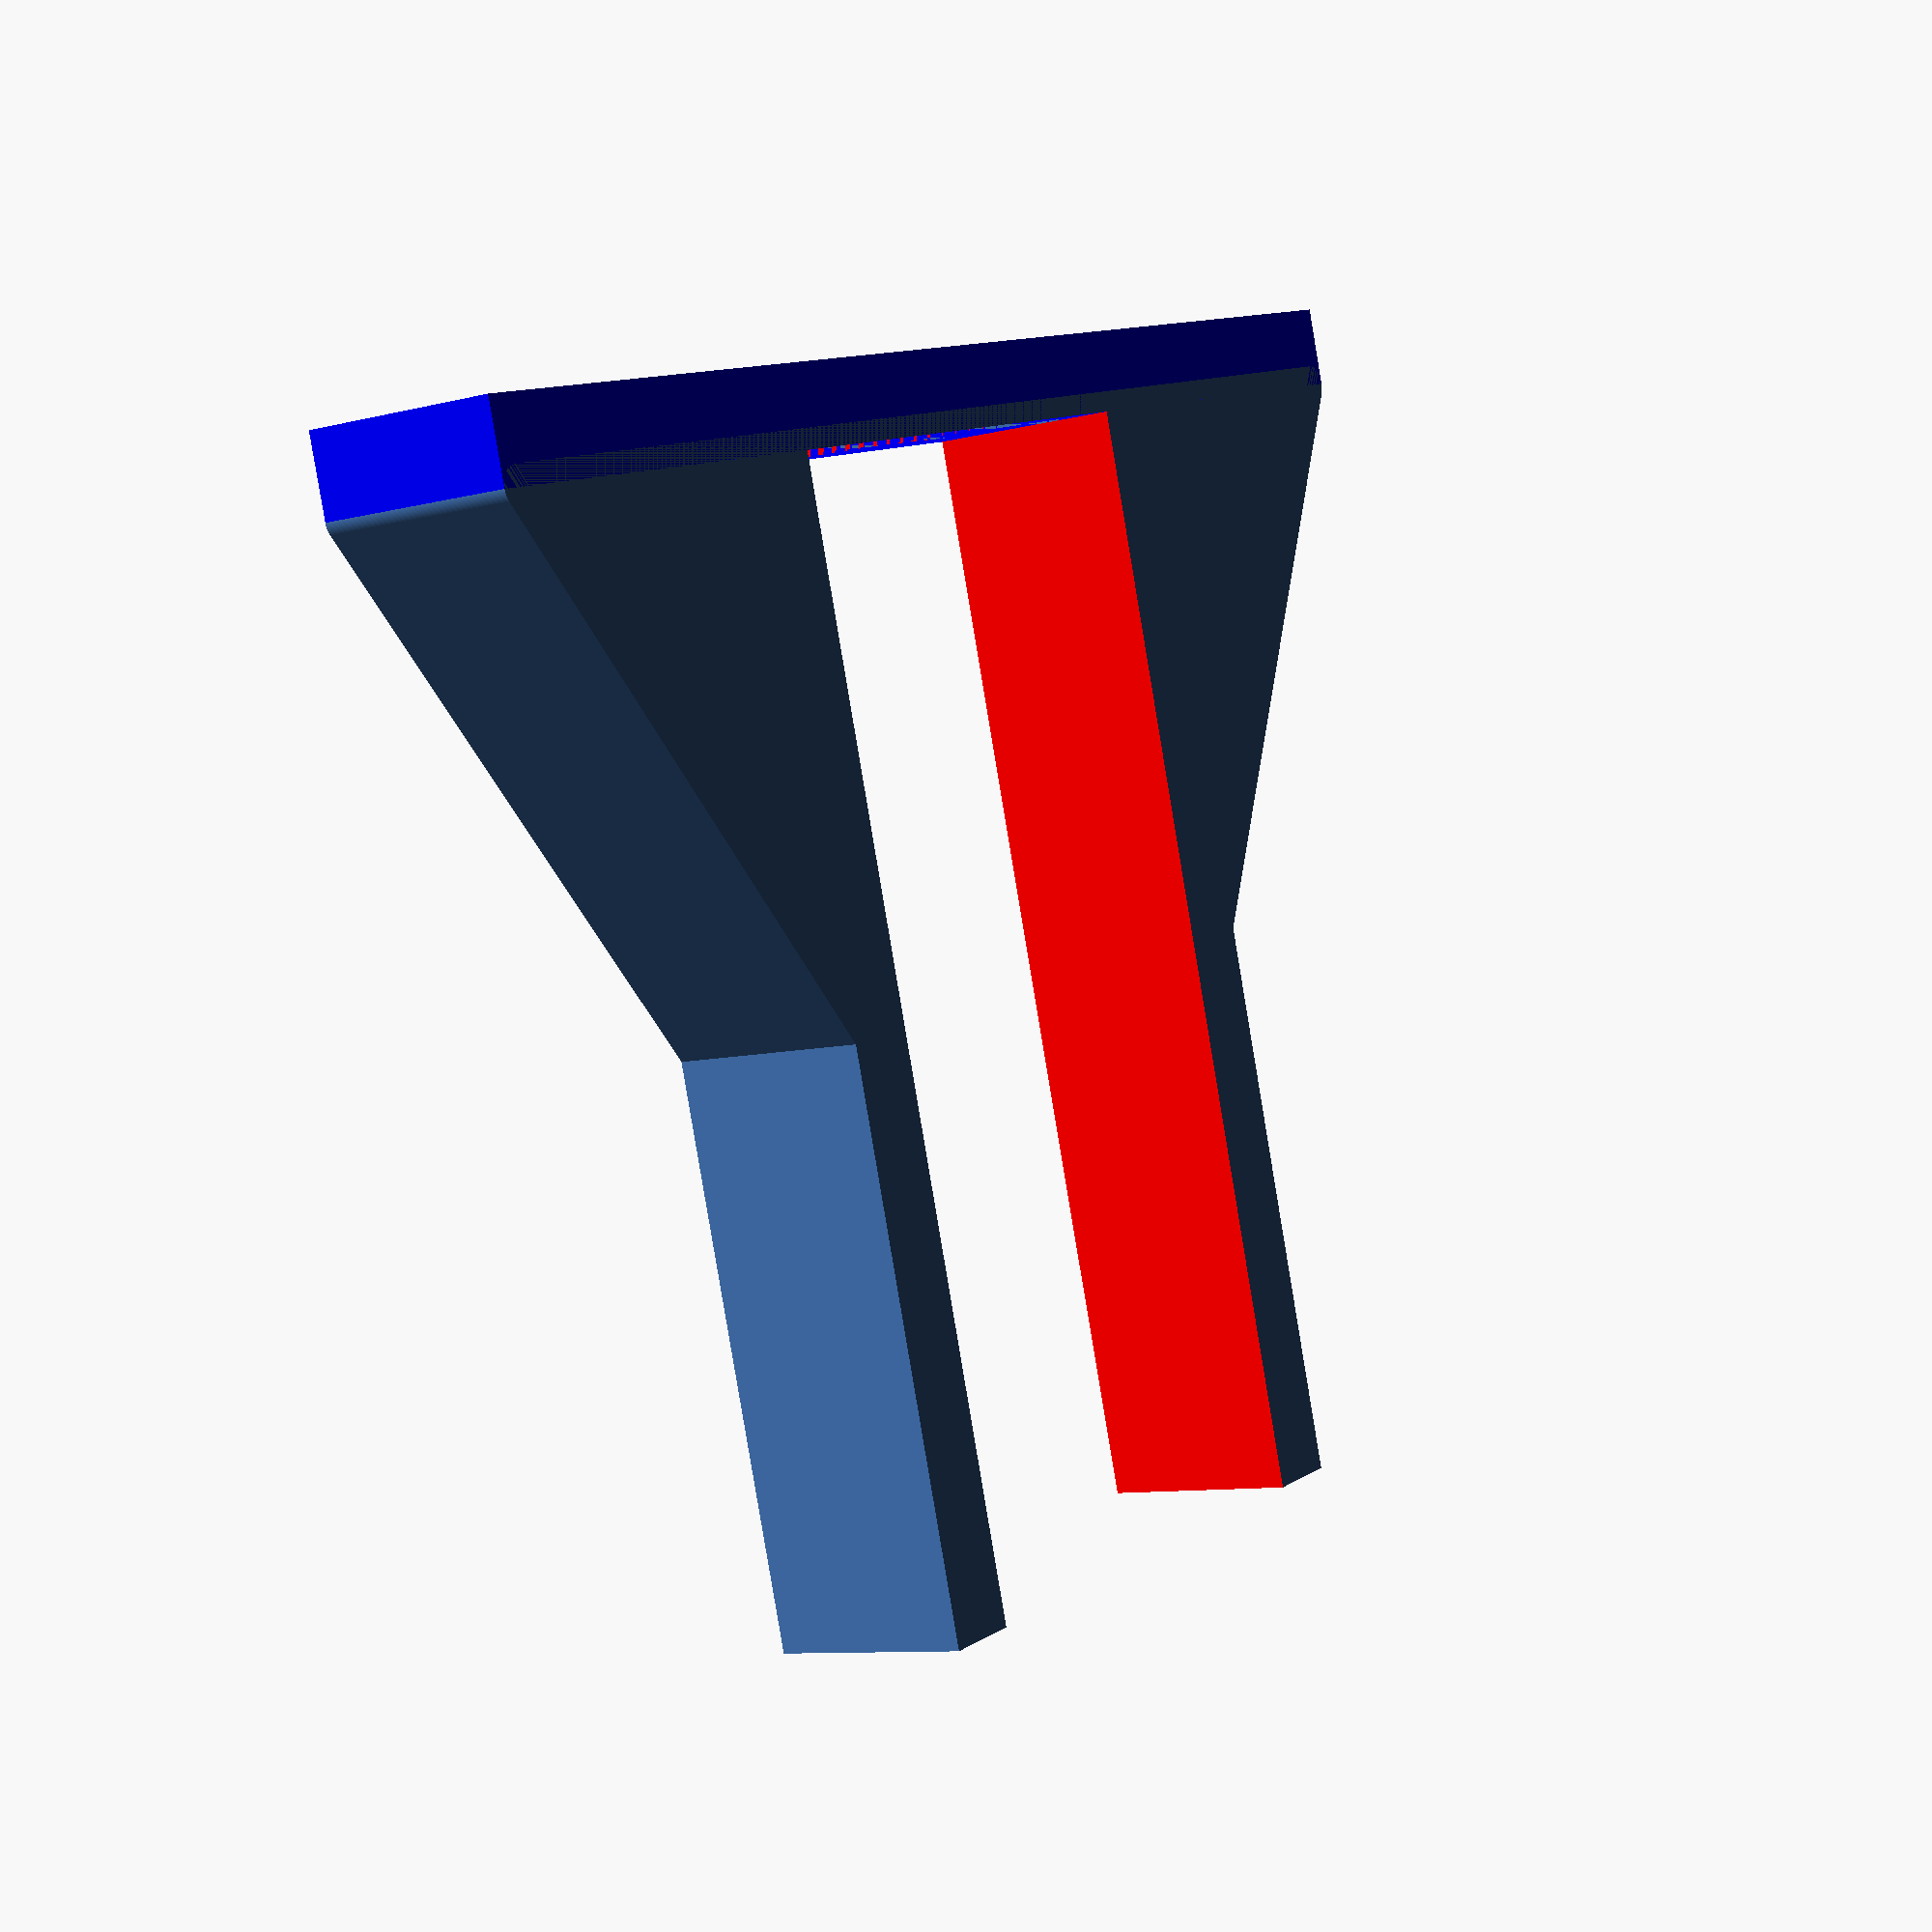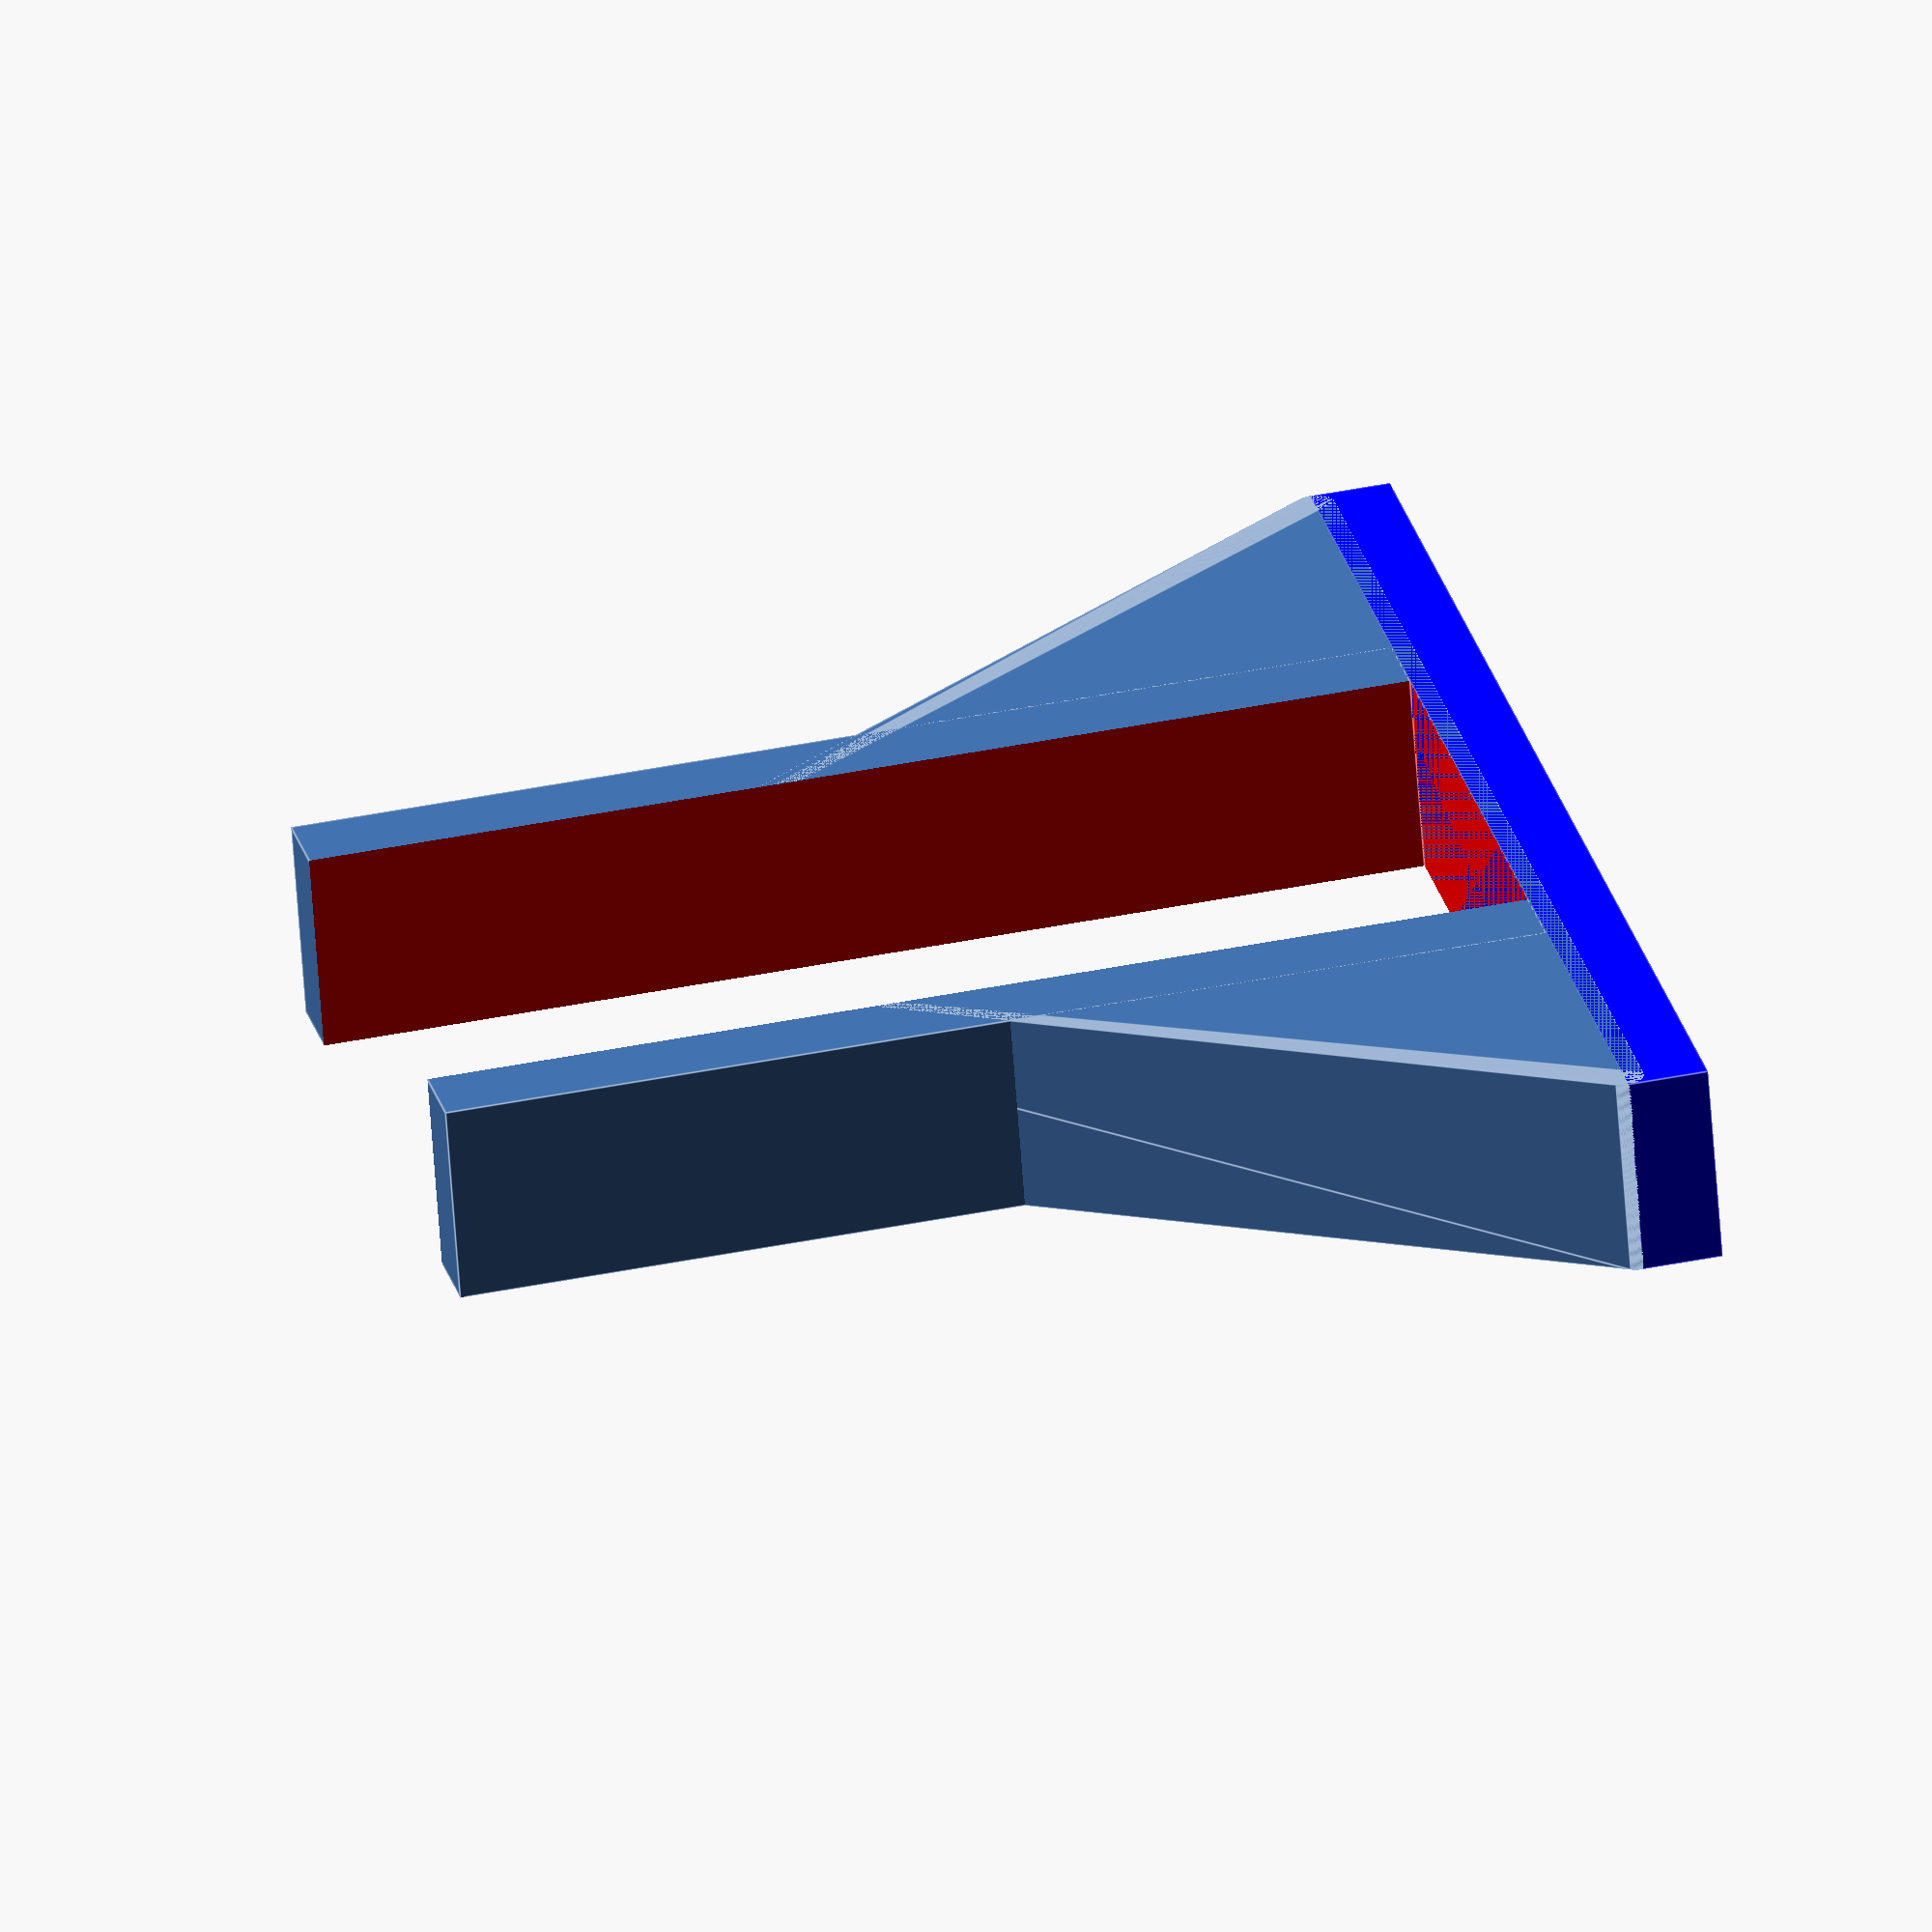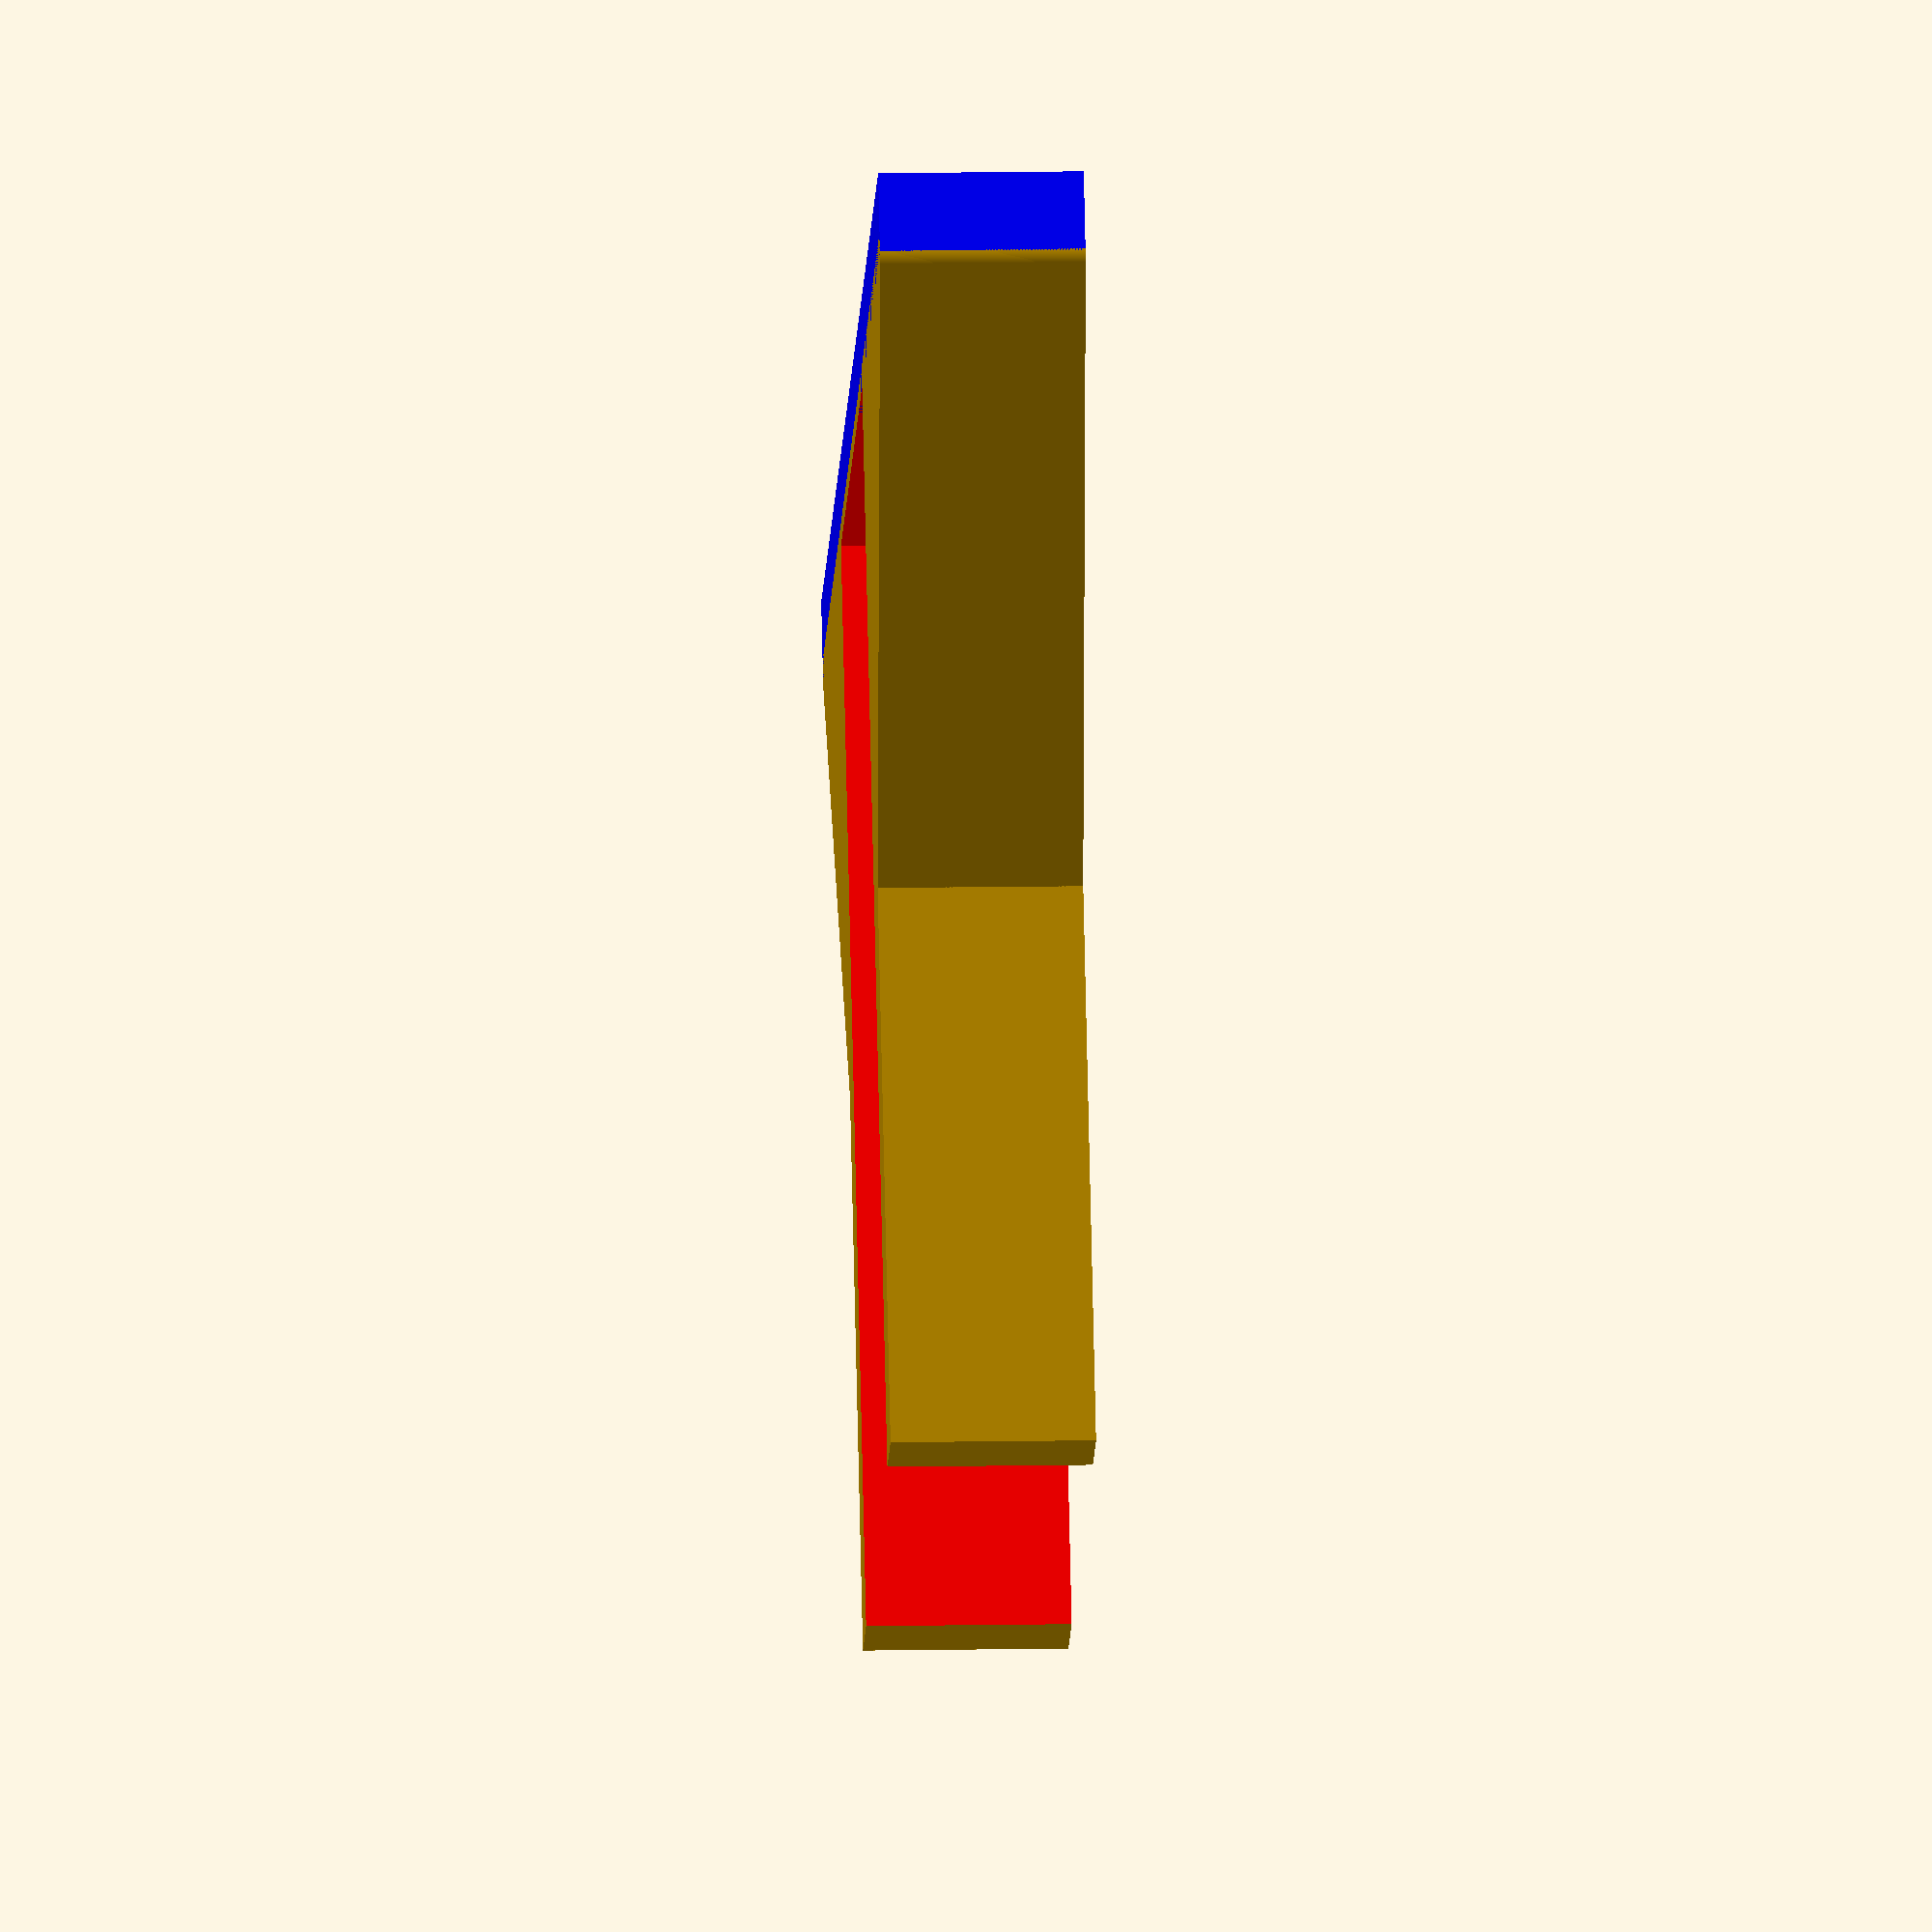
<openscad>
/* [DIMENSIONS] */
DEPTH = 10;
BOTTOM_PLATE_THICKNESS = 4;
BOTTOM_PLATE_LENGTH = 70;

ROUTER_THICKNESS = 26;
HOLDER_WALL = 4;
HOLDER_THICKNESS = ROUTER_THICKNESS + 2*HOLDER_WALL;

STABLIZER_HEIGHT = 50;
STABILIZER_VERTEX_RADIUS = 1;
HOLDER_HEIGHT = 55;

DEBUG = false;

/* [HIDDEN] */
$fn = 128;


rotate([90,0,0])
render();

module render(){
    base();
    translate([0,0,BOTTOM_PLATE_THICKNESS])
    holder();
}



module base(){
    color("blue")
    translate([0,0,BOTTOM_PLATE_THICKNESS/2])
    cube([BOTTOM_PLATE_LENGTH, DEPTH, BOTTOM_PLATE_THICKNESS], true);    
    
}

module holder(){
    difference(){
        union(){
            translate([0,0,HOLDER_HEIGHT/2])            
            cube([HOLDER_THICKNESS, DEPTH, HOLDER_HEIGHT], true);        
            stabilizer();
        }
        color("red")
        translate([0,0,HOLDER_HEIGHT*1.1/2])        
        cube([ROUTER_THICKNESS, DEPTH*2, HOLDER_HEIGHT*1.1], true);      
    }
    
    if(DEBUG){
        color("green")
        stablizer_points(20);
    }
}

module stabilizer(){
    hull(){
        stablizer_points(DEPTH);
    }    
}

module stablizer_points(depth){
    offset_x = BOTTOM_PLATE_LENGTH/2- STABILIZER_VERTEX_RADIUS;
    
//    translate([0,0,STABILIZER_VERTEX_RADIUS])
    union(){
        translate([offset_x,0,0])
        base_cylinder(depth);
        
        translate([0,0,STABLIZER_HEIGHT])
        base_cylinder(depth);
        
        translate([-offset_x,0,0])
        base_cylinder(depth);    
    }
}

module base_cylinder(depth){
    rotate([90,0,0])
    cylinder(depth, STABILIZER_VERTEX_RADIUS, STABILIZER_VERTEX_RADIUS, true);
}
</openscad>
<views>
elev=9.1 azim=343.2 roll=304.8 proj=p view=wireframe
elev=244.3 azim=102.8 roll=355.9 proj=o view=edges
elev=167.9 azim=150.6 roll=92.6 proj=o view=wireframe
</views>
